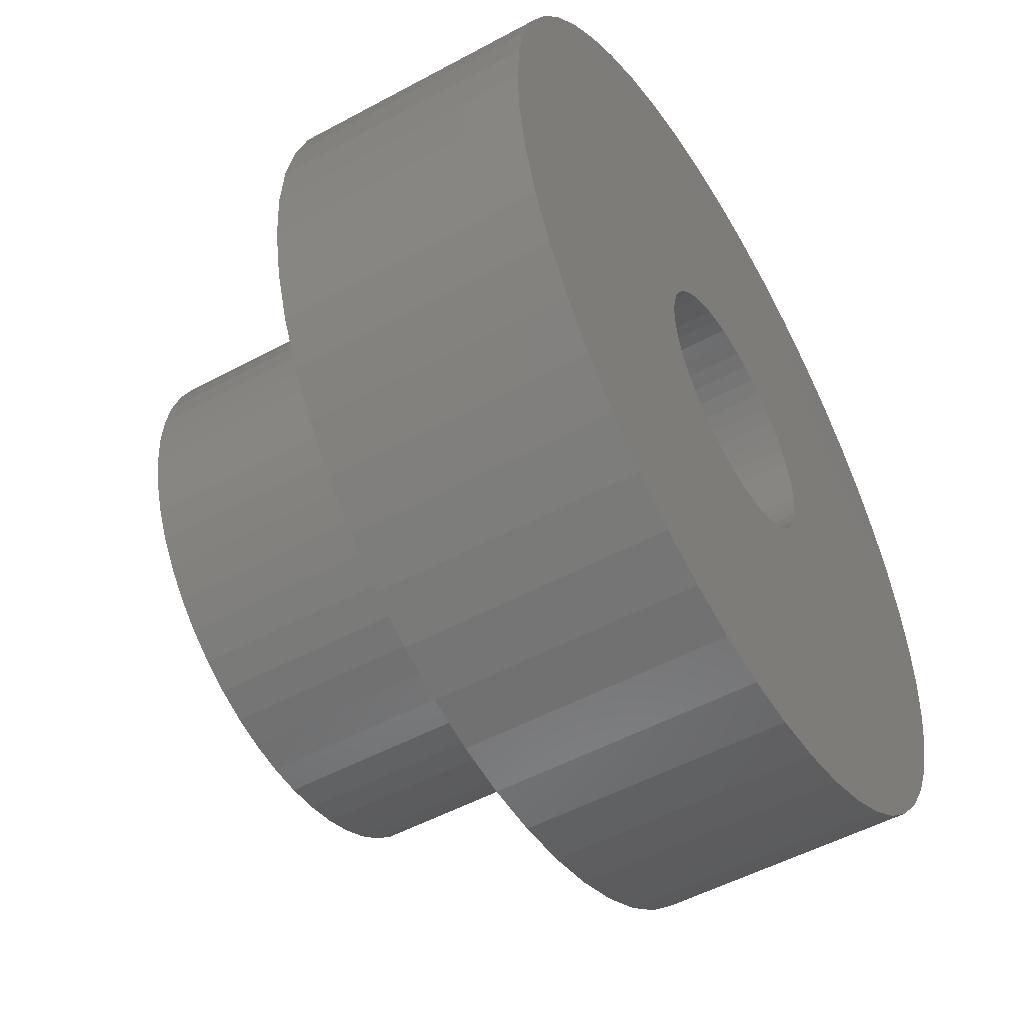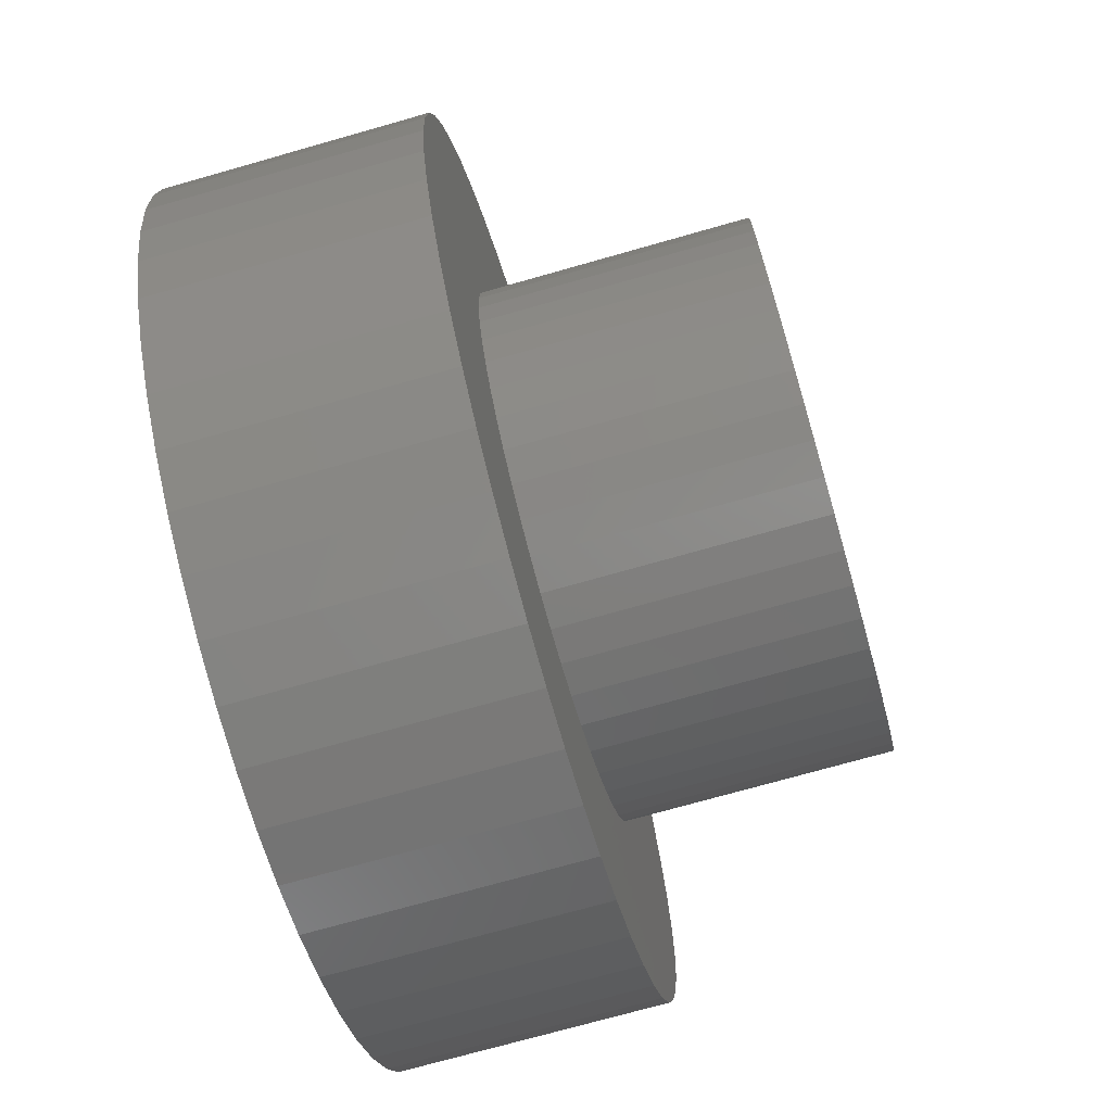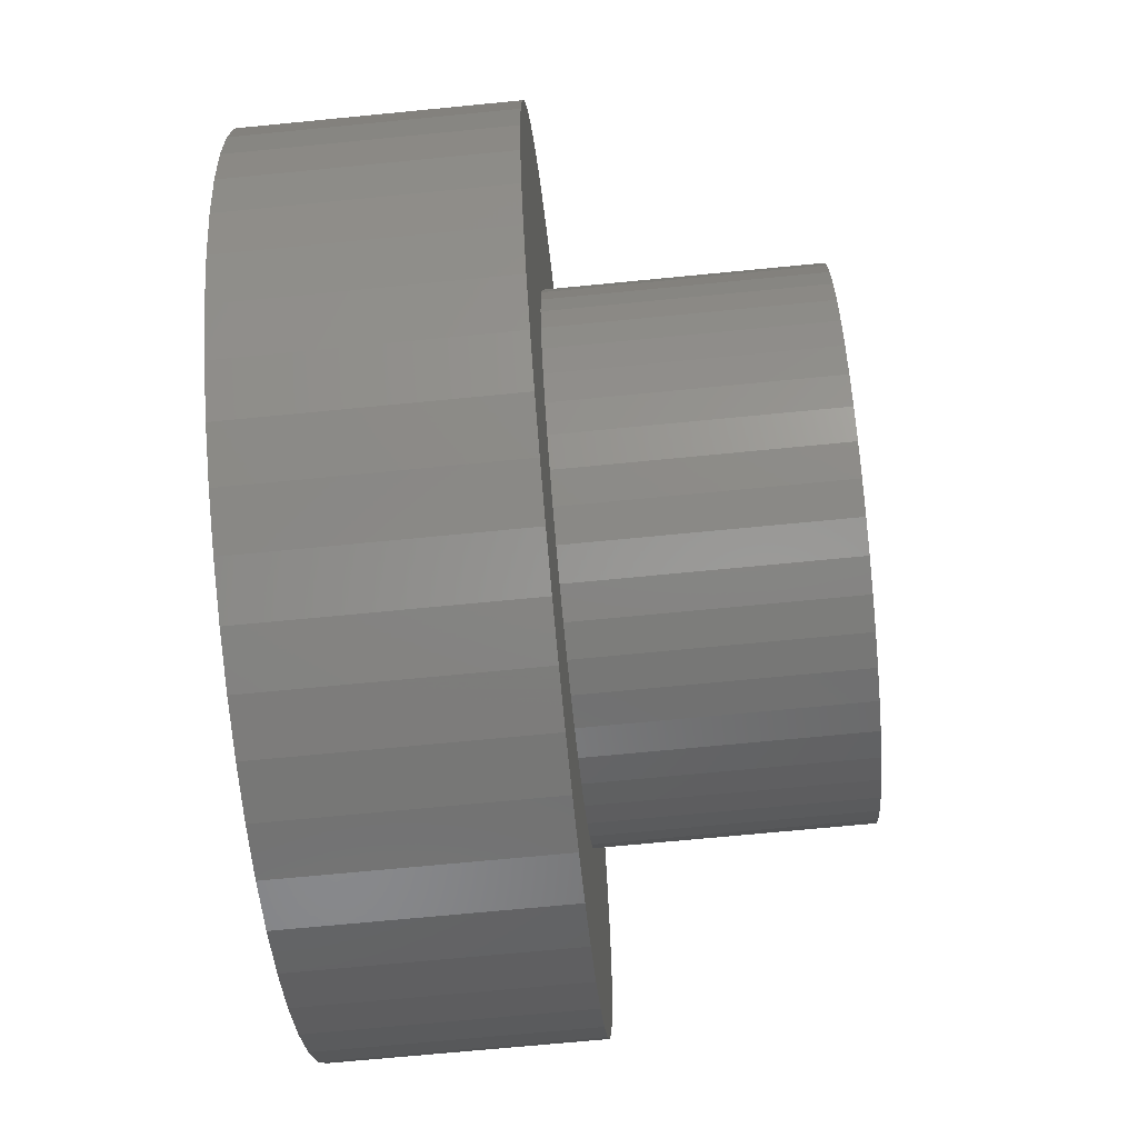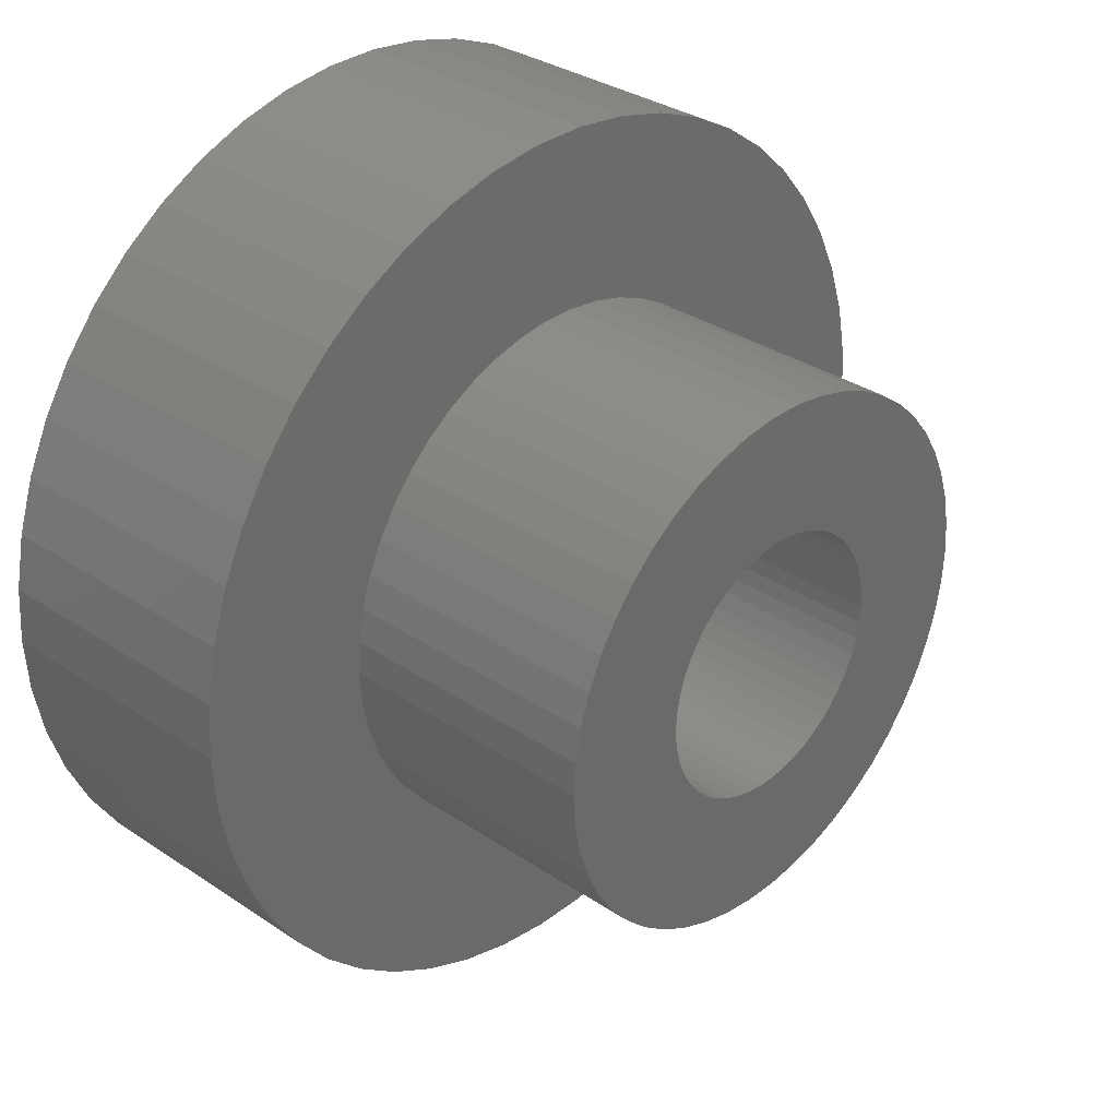
<metadata>
{"format":"stl","ext":"stl","renderer":"f3d","projection":"perspective","resolution":1024,"background":"white","views":[{"elev":-51.7,"azim":120.4,"up":"+Y"},{"elev":-72.5,"azim":-74.1,"up":"+Y"},{"elev":-69.3,"azim":-84.4,"up":"+Y"},{"elev":32.5,"azim":-46.9,"up":"+Y"}]}
</metadata>
<code>
# stl→obj: 300 verts, 600 faces
v 5 0 1.5
v 4.961 0.6267 -1.5
v 4.961 0.6267 1.5
v 5 0 -1.5
v -5 0 -1.5
v -4.961 0.6267 1.5
v -4.961 0.6267 -1.5
v -5 0 1.5
v 0.314 4.99 -1.5
v -0.314 4.99 1.5
v 0.314 4.99 1.5
v -0.314 4.99 -1.5
v -0.314 -4.99 -1.5
v 0.314 -4.99 1.5
v -0.314 -4.99 1.5
v 0.314 -4.99 -1.5
v 3.645 3.423 -1.5
v 3.187 3.853 1.5
v 3.645 3.423 1.5
v 3.187 3.853 -1.5
v -3.187 3.853 -1.5
v -3.645 3.423 1.5
v -3.187 3.853 1.5
v -3.645 3.423 -1.5
v -1.545 4.755 -1.5
v -2.129 4.524 1.5
v -1.545 4.755 1.5
v -2.129 4.524 -1.5
v 4.649 1.841 1.5
v 4.382 2.409 -1.5
v 4.382 2.409 1.5
v 4.649 1.841 -1.5
v 4.843 1.243 -1.5
v 4.843 1.243 1.5
v 2.129 4.524 -1.5
v 1.545 4.755 1.5
v 2.129 4.524 1.5
v 1.545 4.755 -1.5
v 0.9369 4.911 1.5
v 0.9369 4.911 -1.5
v 2.679 4.222 -1.5
v 2.679 4.222 1.5
v -4.649 1.841 -1.5
v -4.382 2.409 1.5
v -4.382 2.409 -1.5
v -4.649 1.841 1.5
v -4.045 2.939 -1.5
v -4.045 2.939 1.5
v -4.843 1.243 -1.5
v -4.843 1.243 1.5
v -0.9369 4.911 -1.5
v -0.9369 4.911 1.5
v 0.9369 -4.911 1.5
v 0.9369 -4.911 -1.5
v 4.045 2.939 1.5
v 4.045 2.939 -1.5
v 3 0 1.5
v 2.976 0.376 1.5
v 4.961 -0.6267 1.5
v 2.906 0.7461 1.5
v 2.976 -0.376 1.5
v 2.789 1.104 1.5
v 4.843 -1.243 1.5
v 2.629 1.445 1.5
v 2.906 -0.7461 1.5
v 2.427 1.763 1.5
v 4.649 -1.841 1.5
v 2.187 2.054 1.5
v 2.789 -1.104 1.5
v 4.382 -2.409 1.5
v 1.912 2.312 1.5
v 1.607 2.533 1.5
v 1.277 2.714 1.5
v 0.9271 2.853 1.5
v 0.5621 2.947 1.5
v 0.1884 2.994 1.5
v -0.1884 2.994 1.5
v -0.5621 2.947 1.5
v -0.9271 2.853 1.5
v -1.277 2.714 1.5
v -1.607 2.533 1.5
v -2.679 4.222 1.5
v -1.912 2.312 1.5
v -2.187 2.054 1.5
v -2.427 1.763 1.5
v -2.629 1.445 1.5
v -2.789 1.104 1.5
v 2.629 -1.445 1.5
v 4.045 -2.939 1.5
v 2.427 -1.763 1.5
v 3.645 -3.423 1.5
v 2.187 -2.054 1.5
v 3.187 -3.853 1.5
v 1.912 -2.312 1.5
v 2.679 -4.222 1.5
v 1.607 -2.533 1.5
v 2.129 -4.524 1.5
v 1.277 -2.714 1.5
v 1.545 -4.755 1.5
v 0.9271 -2.853 1.5
v 0.5621 -2.947 1.5
v 0.1884 -2.994 1.5
v -0.1884 -2.994 1.5
v -0.5621 -2.947 1.5
v -0.9369 -4.911 1.5
v -0.9271 -2.853 1.5
v -1.545 -4.755 1.5
v -1.277 -2.714 1.5
v -2.129 -4.524 1.5
v -1.607 -2.533 1.5
v -2.679 -4.222 1.5
v -1.912 -2.312 1.5
v -3.187 -3.853 1.5
v -2.187 -2.054 1.5
v -3.645 -3.423 1.5
v -2.427 -1.763 1.5
v -4.045 -2.939 1.5
v -2.629 -1.445 1.5
v -4.382 -2.409 1.5
v -2.789 -1.104 1.5
v -4.649 -1.841 1.5
v -2.906 -0.7461 1.5
v -4.843 -1.243 1.5
v -2.976 -0.376 1.5
v -4.961 -0.6267 1.5
v -3 0 1.5
v -2.906 0.7461 1.5
v -2.976 0.376 1.5
v -2.679 4.222 -1.5
v 4.961 -0.6267 -1.5
v 4.843 -1.243 -1.5
v -3.645 -3.423 -1.5
v -3.187 -3.853 -1.5
v -4.382 -2.409 -1.5
v -4.649 -1.841 -1.5
v -4.045 -2.939 -1.5
v 1.5 0 -1.5
v 1.488 -0.188 -1.5
v 1.453 -0.373 -1.5
v 4.649 -1.841 -1.5
v 1.488 0.188 -1.5
v 1.395 -0.5522 -1.5
v 4.382 -2.409 -1.5
v 1.314 -0.7226 -1.5
v 4.045 -2.939 -1.5
v 1.453 0.373 -1.5
v 1.214 -0.8817 -1.5
v 3.645 -3.423 -1.5
v 1.093 -1.027 -1.5
v 3.187 -3.853 -1.5
v 1.395 0.5522 -1.5
v 0.9561 -1.156 -1.5
v 2.679 -4.222 -1.5
v 0.8037 -1.266 -1.5
v 2.129 -4.524 -1.5
v 1.314 0.7226 -1.5
v 0.6387 -1.357 -1.5
v 1.545 -4.755 -1.5
v 1.214 0.8817 -1.5
v 0.4635 -1.427 -1.5
v 0.2811 -1.473 -1.5
v 0.09418 -1.497 -1.5
v -0.09418 -1.497 -1.5
v -0.2811 -1.473 -1.5
v -0.9369 -4.911 -1.5
v -0.4635 -1.427 -1.5
v -1.545 -4.755 -1.5
v -0.6387 -1.357 -1.5
v -2.129 -4.524 -1.5
v -0.8037 -1.266 -1.5
v -2.679 -4.222 -1.5
v -0.9561 -1.156 -1.5
v -1.093 -1.027 -1.5
v -1.214 -0.8817 -1.5
v 1.093 1.027 -1.5
v 0.9561 1.156 -1.5
v 0.8037 1.266 -1.5
v 0.6387 1.357 -1.5
v 0.4635 1.427 -1.5
v 0.2811 1.473 -1.5
v 0.09418 1.497 -1.5
v -0.09418 1.497 -1.5
v -0.2811 1.473 -1.5
v -0.4635 1.427 -1.5
v -0.6387 1.357 -1.5
v -0.8037 1.266 -1.5
v -0.9561 1.156 -1.5
v -1.093 1.027 -1.5
v -1.214 0.8817 -1.5
v -1.314 0.7226 -1.5
v -1.395 0.5522 -1.5
v -1.453 0.373 -1.5
v -1.488 0.188 -1.5
v -1.5 0 -1.5
v -1.314 -0.7226 -1.5
v -1.395 -0.5522 -1.5
v -1.453 -0.373 -1.5
v -4.843 -1.243 -1.5
v -1.488 -0.188 -1.5
v -4.961 -0.6267 -1.5
v 3 0 4.5
v 2.976 0.376 4.5
v -2.976 0.376 4.5
v -3 0 4.5
v -0.1884 2.994 4.5
v 0.1884 2.994 4.5
v 0.1884 -2.994 4.5
v -0.1884 -2.994 4.5
v 1.912 2.312 4.5
v 2.187 2.054 4.5
v -2.187 2.054 4.5
v -1.912 2.312 4.5
v -1.277 2.714 4.5
v -0.9271 2.853 4.5
v 2.789 1.104 4.5
v 2.629 1.445 4.5
v 2.906 0.7461 4.5
v 0.9271 2.853 4.5
v 1.277 2.714 4.5
v 0.5621 2.947 4.5
v 1.607 2.533 4.5
v -2.629 1.445 4.5
v -2.789 1.104 4.5
v -2.906 0.7461 4.5
v -0.5621 2.947 4.5
v 0.5621 -2.947 4.5
v 1.277 -2.714 4.5
v 0.9271 -2.853 4.5
v 2.427 1.763 4.5
v -2.427 1.763 4.5
v 1.5 0 4.5
v 1.488 0.188 4.5
v 2.976 -0.376 4.5
v 1.453 0.373 4.5
v 1.488 -0.188 4.5
v 1.395 0.5522 4.5
v 2.906 -0.7461 4.5
v 1.314 0.7226 4.5
v 1.453 -0.373 4.5
v 1.214 0.8817 4.5
v 2.789 -1.104 4.5
v 1.093 1.027 4.5
v 1.395 -0.5522 4.5
v 0.9561 1.156 4.5
v 2.629 -1.445 4.5
v 1.314 -0.7226 4.5
v 0.8037 1.266 4.5
v 0.6387 1.357 4.5
v 0.4635 1.427 4.5
v 0.2811 1.473 4.5
v 0.09418 1.497 4.5
v -0.09418 1.497 4.5
v -0.2811 1.473 4.5
v -0.4635 1.427 4.5
v -0.6387 1.357 4.5
v -0.8037 1.266 4.5
v -1.607 2.533 4.5
v -0.9561 1.156 4.5
v -1.093 1.027 4.5
v -1.214 0.8817 4.5
v -1.314 0.7226 4.5
v 2.427 -1.763 4.5
v 1.214 -0.8817 4.5
v 2.187 -2.054 4.5
v 1.093 -1.027 4.5
v 1.912 -2.312 4.5
v 0.9561 -1.156 4.5
v 1.607 -2.533 4.5
v 0.8037 -1.266 4.5
v 0.6387 -1.357 4.5
v 0.4635 -1.427 4.5
v 0.2811 -1.473 4.5
v 0.09418 -1.497 4.5
v -0.09418 -1.497 4.5
v -0.2811 -1.473 4.5
v -0.5621 -2.947 4.5
v -0.4635 -1.427 4.5
v -0.9271 -2.853 4.5
v -0.6387 -1.357 4.5
v -1.277 -2.714 4.5
v -0.8037 -1.266 4.5
v -1.607 -2.533 4.5
v -0.9561 -1.156 4.5
v -1.912 -2.312 4.5
v -1.093 -1.027 4.5
v -2.187 -2.054 4.5
v -1.214 -0.8817 4.5
v -2.427 -1.763 4.5
v -1.314 -0.7226 4.5
v -2.629 -1.445 4.5
v -1.395 -0.5522 4.5
v -2.789 -1.104 4.5
v -1.453 -0.373 4.5
v -2.906 -0.7461 4.5
v -1.488 -0.188 4.5
v -2.976 -0.376 4.5
v -1.5 0 4.5
v -1.395 0.5522 4.5
v -1.453 0.373 4.5
v -1.488 0.188 4.5
f 1 2 3
f 2 1 4
f 5 6 7
f 6 5 8
f 9 10 11
f 10 9 12
f 13 14 15
f 14 13 16
f 17 18 19
f 18 17 20
f 21 22 23
f 22 21 24
f 25 26 27
f 26 25 28
f 29 30 31
f 30 29 32
f 3 33 34
f 33 3 2
f 35 36 37
f 36 35 38
f 38 39 36
f 39 38 40
f 41 37 42
f 37 41 35
f 43 44 45
f 44 43 46
f 47 22 24
f 22 47 48
f 49 46 43
f 46 49 50
f 51 27 52
f 27 51 25
f 16 53 14
f 53 16 54
f 34 32 29
f 32 34 33
f 55 17 19
f 17 55 56
f 31 56 55
f 56 31 30
f 40 11 39
f 11 40 9
f 20 42 18
f 42 20 41
f 45 48 47
f 48 45 44
f 7 50 49
f 50 7 6
f 57 1 3
f 58 3 34
f 1 57 59
f 60 34 29
f 61 59 57
f 62 29 31
f 59 61 63
f 64 31 55
f 65 63 61
f 66 55 19
f 63 65 67
f 68 19 18
f 69 67 65
f 67 69 70
f 3 58 57
f 34 60 58
f 29 62 60
f 71 18 42
f 31 64 62
f 55 66 64
f 19 68 66
f 72 42 37
f 18 71 68
f 42 72 71
f 73 37 36
f 37 73 72
f 74 36 39
f 36 74 73
f 39 75 74
f 11 75 39
f 11 76 75
f 11 77 76
f 10 77 11
f 10 78 77
f 52 78 10
f 78 52 79
f 27 79 52
f 79 27 80
f 26 80 27
f 80 26 81
f 82 81 26
f 81 82 83
f 23 83 82
f 83 23 84
f 22 84 23
f 84 22 85
f 48 85 22
f 85 48 86
f 86 44 87
f 44 86 48
f 88 70 69
f 70 88 89
f 90 89 88
f 89 90 91
f 92 91 90
f 91 92 93
f 94 93 92
f 93 94 95
f 96 95 94
f 95 96 97
f 98 97 96
f 97 98 99
f 100 99 98
f 99 100 53
f 101 53 100
f 101 14 53
f 102 14 101
f 103 14 102
f 103 15 14
f 104 15 103
f 105 104 106
f 104 105 15
f 107 106 108
f 106 107 105
f 109 108 110
f 111 110 112
f 108 109 107
f 113 112 114
f 115 114 116
f 117 116 118
f 110 111 109
f 119 118 120
f 121 120 122
f 123 122 124
f 112 113 111
f 125 124 126
f 46 87 44
f 87 46 127
f 114 115 113
f 50 127 46
f 116 117 115
f 127 50 128
f 118 119 117
f 6 128 50
f 120 121 119
f 128 6 126
f 122 123 121
f 8 126 6
f 124 125 123
f 126 8 125
f 28 82 26
f 82 28 129
f 129 23 82
f 23 129 21
f 12 52 10
f 52 12 51
f 59 4 1
f 4 59 130
f 63 130 59
f 130 63 131
f 132 113 115
f 113 132 133
f 134 121 135
f 121 134 119
f 132 117 136
f 117 132 115
f 137 4 130
f 138 130 131
f 4 137 2
f 139 131 140
f 141 2 137
f 142 140 143
f 2 141 33
f 144 143 145
f 146 33 141
f 147 145 148
f 33 146 32
f 149 148 150
f 151 32 146
f 152 150 153
f 32 151 30
f 154 153 155
f 156 30 151
f 157 155 158
f 30 156 56
f 159 56 156
f 130 138 137
f 131 139 138
f 140 142 139
f 143 144 142
f 145 147 144
f 148 149 147
f 150 152 149
f 160 158 54
f 153 154 152
f 155 157 154
f 158 160 157
f 161 54 16
f 54 161 160
f 16 162 161
f 16 163 162
f 13 163 16
f 163 13 164
f 165 164 13
f 164 165 166
f 167 166 165
f 166 167 168
f 169 168 167
f 168 169 170
f 171 170 169
f 170 171 172
f 133 172 171
f 172 133 173
f 132 173 133
f 136 174 132
f 173 132 174
f 56 159 17
f 175 17 159
f 17 175 20
f 176 20 175
f 20 176 41
f 177 41 176
f 41 177 35
f 178 35 177
f 35 178 38
f 179 38 178
f 38 179 40
f 180 40 179
f 40 180 9
f 181 9 180
f 182 9 181
f 12 182 183
f 182 12 9
f 51 183 184
f 25 184 185
f 28 185 186
f 183 51 12
f 129 186 187
f 21 187 188
f 24 188 189
f 47 189 190
f 45 190 191
f 43 191 192
f 49 192 193
f 184 25 51
f 7 193 194
f 174 136 195
f 134 195 136
f 185 28 25
f 195 134 196
f 186 129 28
f 135 196 134
f 187 21 129
f 196 135 197
f 188 24 21
f 198 197 135
f 189 47 24
f 197 198 199
f 190 45 47
f 200 199 198
f 191 43 45
f 199 200 194
f 192 49 43
f 5 194 200
f 193 7 49
f 194 5 7
f 155 95 97
f 95 155 153
f 70 140 67
f 140 70 143
f 167 105 107
f 105 167 165
f 135 123 198
f 123 135 121
f 150 91 93
f 91 150 148
f 158 97 99
f 97 158 155
f 54 99 53
f 99 54 158
f 89 143 70
f 143 89 145
f 91 145 89
f 145 91 148
f 67 131 63
f 131 67 140
f 165 15 105
f 15 165 13
f 169 107 109
f 107 169 167
f 136 119 134
f 119 136 117
f 198 125 200
f 125 198 123
f 200 8 5
f 8 200 125
f 153 93 95
f 93 153 150
f 171 109 111
f 109 171 169
f 133 111 113
f 111 133 171
f 201 58 202
f 58 201 57
f 126 203 128
f 203 126 204
f 76 205 206
f 205 76 77
f 103 207 208
f 207 103 102
f 68 209 210
f 209 68 71
f 83 211 212
f 211 83 84
f 79 213 214
f 213 79 80
f 215 64 216
f 64 215 62
f 202 60 217
f 60 202 58
f 73 218 219
f 218 73 74
f 74 220 218
f 220 74 75
f 71 221 209
f 221 71 72
f 87 222 86
f 222 87 223
f 127 223 87
f 223 127 224
f 78 214 225
f 214 78 79
f 102 226 207
f 226 102 101
f 100 227 228
f 227 100 98
f 217 62 215
f 62 217 60
f 229 68 210
f 68 229 66
f 216 66 229
f 66 216 64
f 75 206 220
f 206 75 76
f 72 219 221
f 219 72 73
f 86 230 85
f 230 86 222
f 85 211 84
f 211 85 230
f 128 224 127
f 224 128 203
f 231 201 202
f 232 202 217
f 201 231 233
f 234 217 215
f 235 233 231
f 236 215 216
f 233 235 237
f 238 216 229
f 239 237 235
f 240 229 210
f 237 239 241
f 242 210 209
f 243 241 239
f 244 209 221
f 241 243 245
f 246 245 243
f 202 232 231
f 217 234 232
f 215 236 234
f 216 238 236
f 247 221 219
f 229 240 238
f 210 242 240
f 209 244 242
f 248 219 218
f 221 247 244
f 219 248 247
f 249 218 220
f 218 249 248
f 220 250 249
f 206 250 220
f 206 251 250
f 206 252 251
f 205 252 206
f 205 253 252
f 225 253 205
f 253 225 254
f 214 254 225
f 254 214 255
f 213 255 214
f 255 213 256
f 257 256 213
f 256 257 258
f 212 258 257
f 258 212 259
f 211 259 212
f 259 211 260
f 230 260 211
f 222 261 230
f 260 230 261
f 245 246 262
f 263 262 246
f 262 263 264
f 265 264 263
f 264 265 266
f 267 266 265
f 266 267 268
f 269 268 267
f 268 269 227
f 270 227 269
f 227 270 228
f 271 228 270
f 228 271 226
f 272 226 271
f 272 207 226
f 273 207 272
f 274 207 273
f 274 208 207
f 275 208 274
f 276 275 277
f 275 276 208
f 278 277 279
f 280 279 281
f 277 278 276
f 282 281 283
f 284 283 285
f 286 285 287
f 279 280 278
f 288 287 289
f 290 289 291
f 292 291 293
f 294 293 295
f 281 282 280
f 296 295 297
f 261 222 298
f 223 298 222
f 283 284 282
f 298 223 299
f 285 286 284
f 224 299 223
f 287 288 286
f 299 224 300
f 289 290 288
f 203 300 224
f 291 292 290
f 300 203 297
f 293 294 292
f 204 297 203
f 295 296 294
f 297 204 296
f 80 257 213
f 257 80 81
f 81 212 257
f 212 81 83
f 77 225 205
f 225 77 78
f 98 268 227
f 268 98 96
f 94 264 266
f 264 94 92
f 237 61 233
f 61 237 65
f 245 69 241
f 69 245 88
f 264 90 262
f 90 264 92
f 233 57 201
f 57 233 61
f 106 276 278
f 276 106 104
f 114 284 286
f 284 114 112
f 116 290 118
f 290 116 288
f 120 294 122
f 294 120 292
f 101 228 226
f 228 101 100
f 96 266 268
f 266 96 94
f 241 65 237
f 65 241 69
f 262 88 245
f 88 262 90
f 104 208 276
f 208 104 103
f 108 278 280
f 278 108 106
f 112 282 284
f 282 112 110
f 118 292 120
f 292 118 290
f 122 296 124
f 296 122 294
f 124 204 126
f 204 124 296
f 110 280 282
f 280 110 108
f 114 288 116
f 288 114 286
f 299 191 298
f 191 299 192
f 156 240 159
f 240 156 238
f 180 249 250
f 249 180 179
f 179 248 249
f 248 179 178
f 185 254 255
f 254 185 184
f 298 190 261
f 190 298 191
f 138 231 137
f 231 138 235
f 157 271 270
f 271 157 160
f 176 242 244
f 242 176 175
f 260 188 259
f 188 260 189
f 183 252 253
f 252 183 182
f 188 258 259
f 258 188 187
f 137 232 141
f 232 137 231
f 160 272 271
f 272 160 161
f 159 242 175
f 242 159 240
f 182 251 252
f 251 182 181
f 177 244 247
f 244 177 176
f 178 247 248
f 247 178 177
f 297 193 300
f 193 297 194
f 300 192 299
f 192 300 193
f 261 189 260
f 189 261 190
f 184 253 254
f 253 184 183
f 186 255 256
f 255 186 185
f 187 256 258
f 256 187 186
f 139 235 138
f 235 139 239
f 161 273 272
f 273 161 162
f 151 238 156
f 238 151 236
f 146 236 151
f 236 146 234
f 141 234 146
f 234 141 232
f 181 250 251
f 250 181 180
f 154 270 269
f 270 154 157
f 149 267 265
f 267 149 152
f 149 263 147
f 263 149 265
f 166 279 277
f 279 166 168
f 295 194 297
f 194 295 199
f 289 196 291
f 196 289 195
f 291 197 293
f 197 291 196
f 172 285 283
f 285 172 173
f 142 239 139
f 239 142 243
f 144 243 142
f 243 144 246
f 152 269 267
f 269 152 154
f 147 246 144
f 246 147 263
f 170 283 281
f 283 170 172
f 162 274 273
f 274 162 163
f 163 275 274
f 275 163 164
f 164 277 275
f 277 164 166
f 293 199 295
f 199 293 197
f 287 195 289
f 195 287 174
f 285 174 287
f 174 285 173
f 168 281 279
f 281 168 170

</code>
